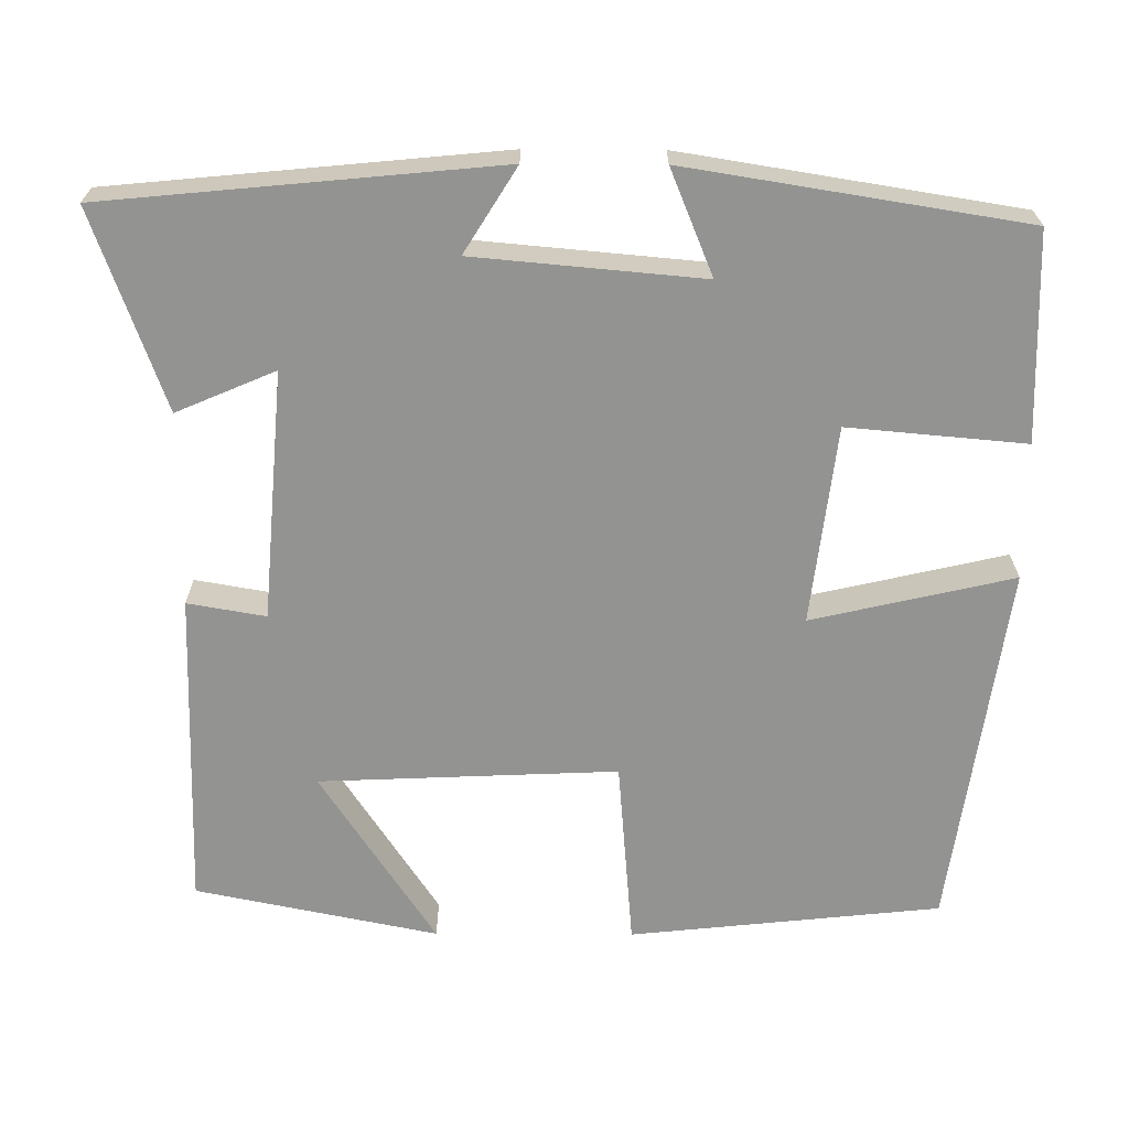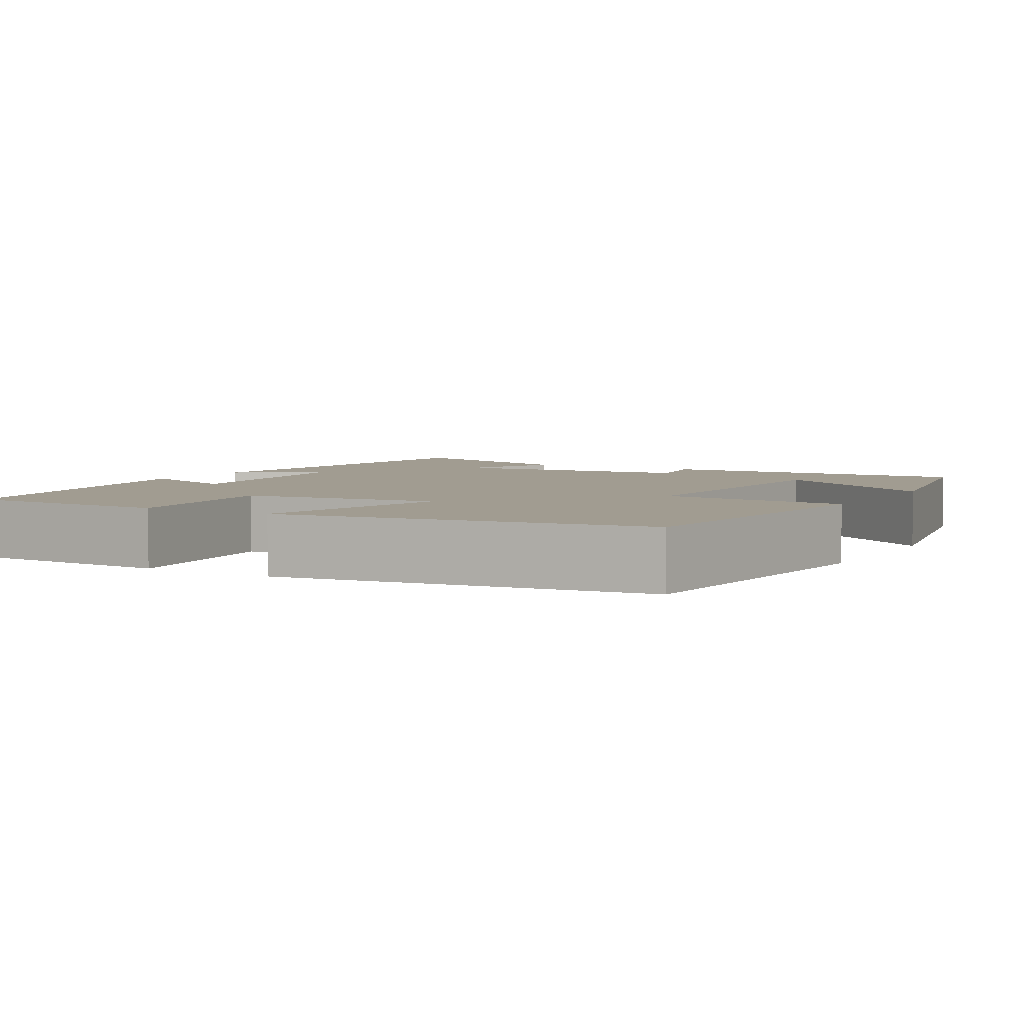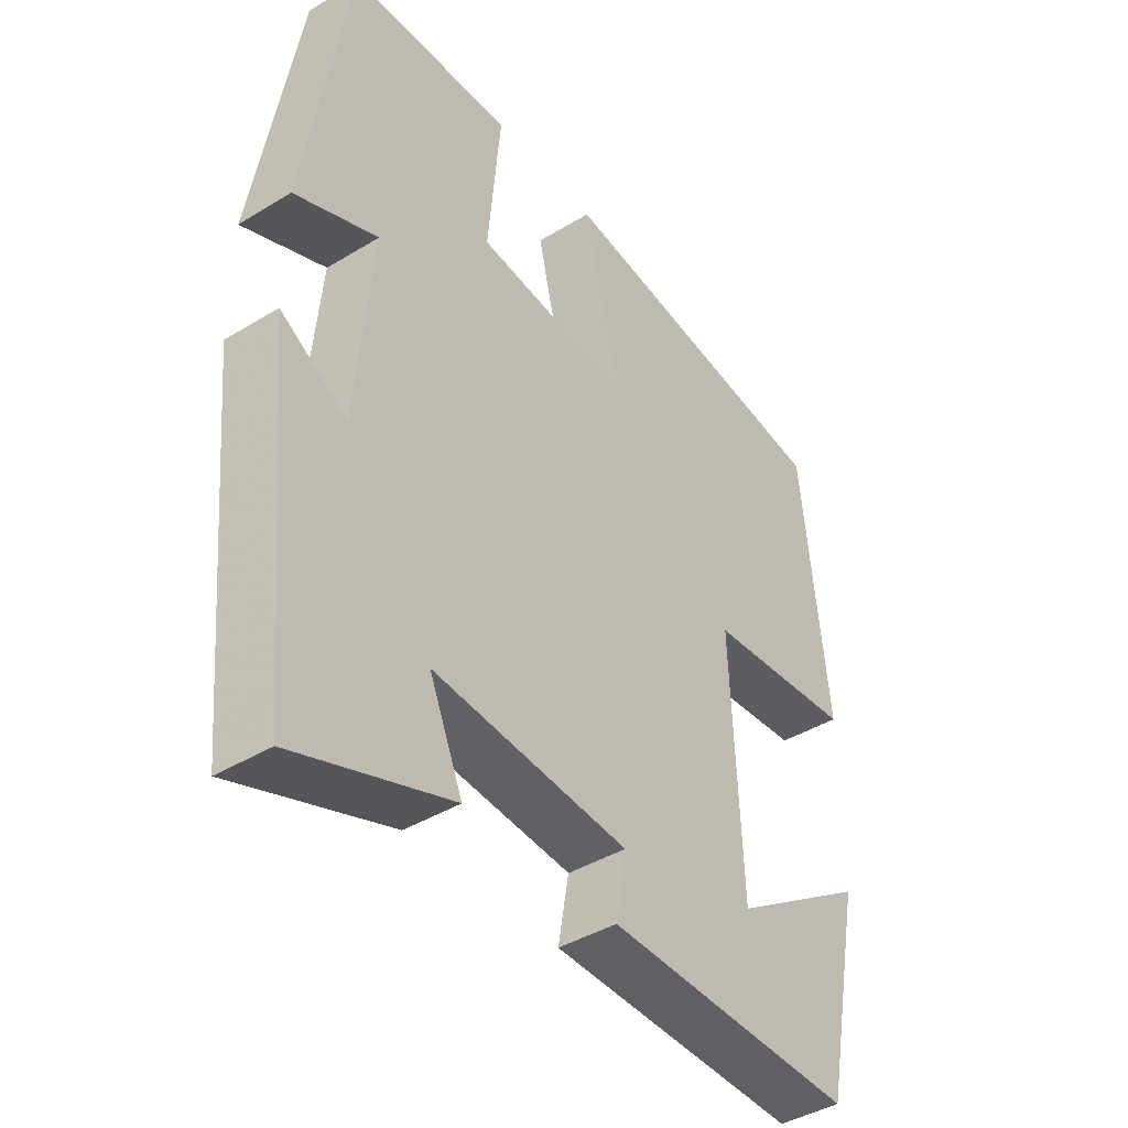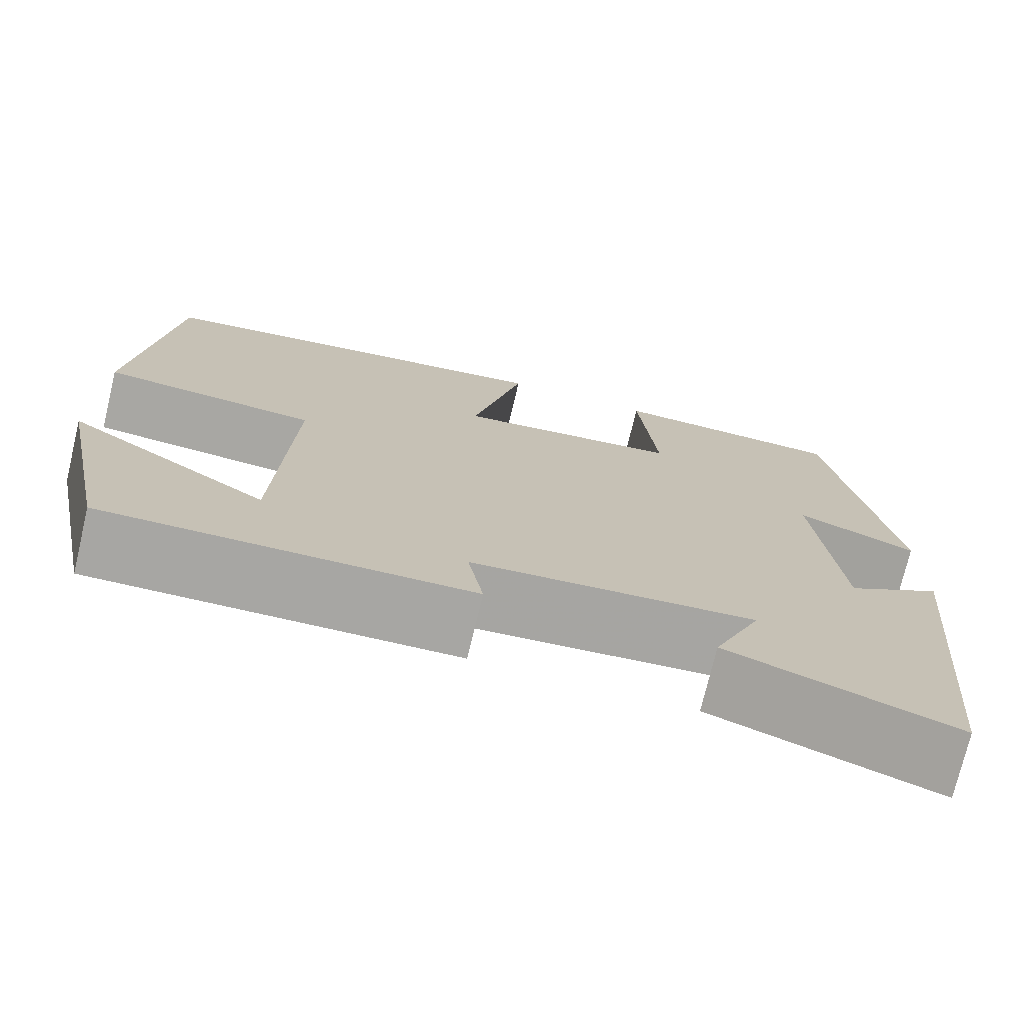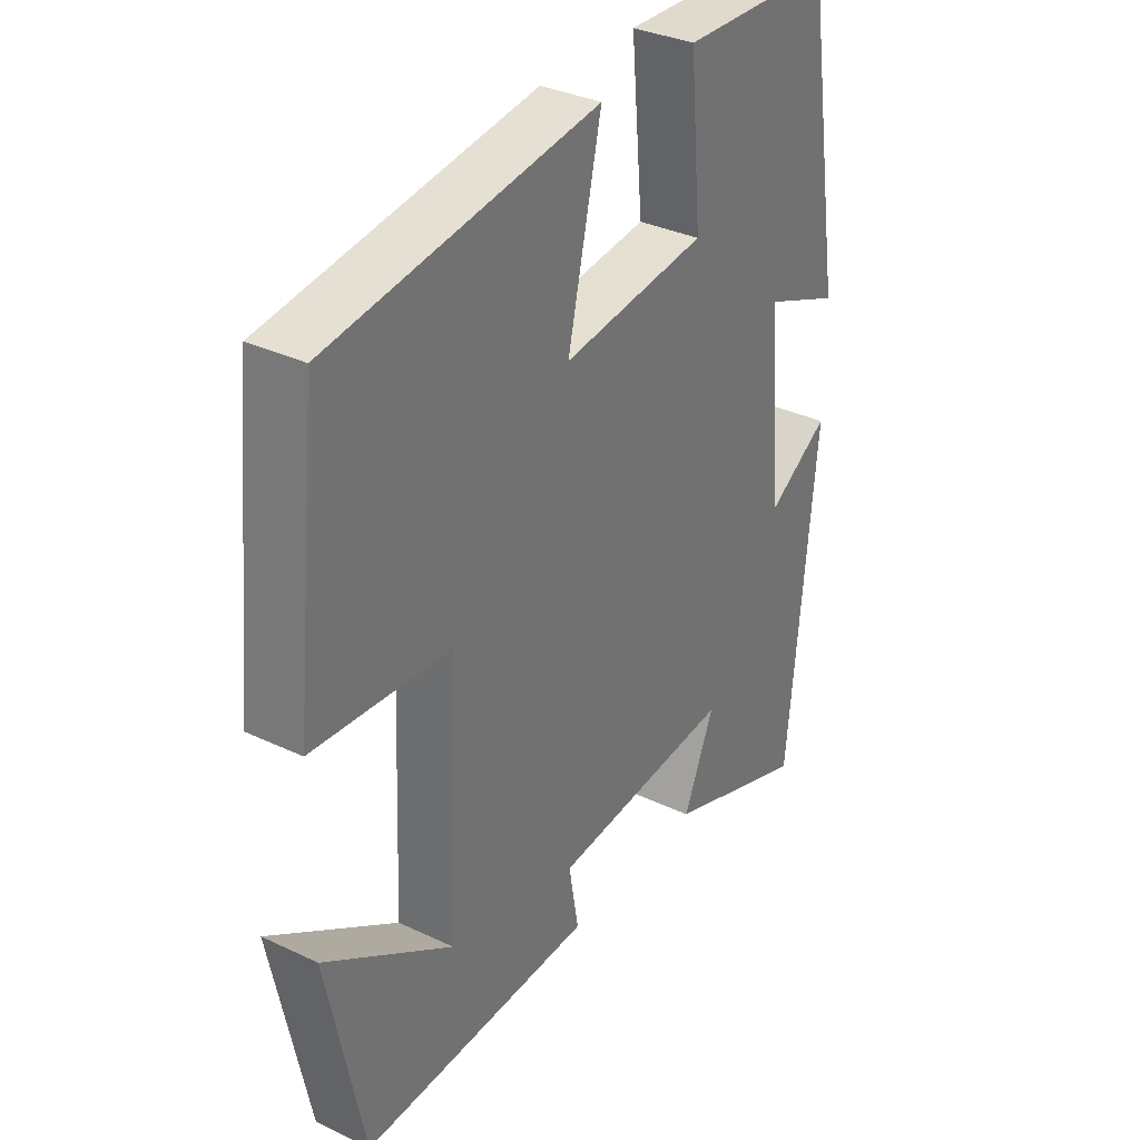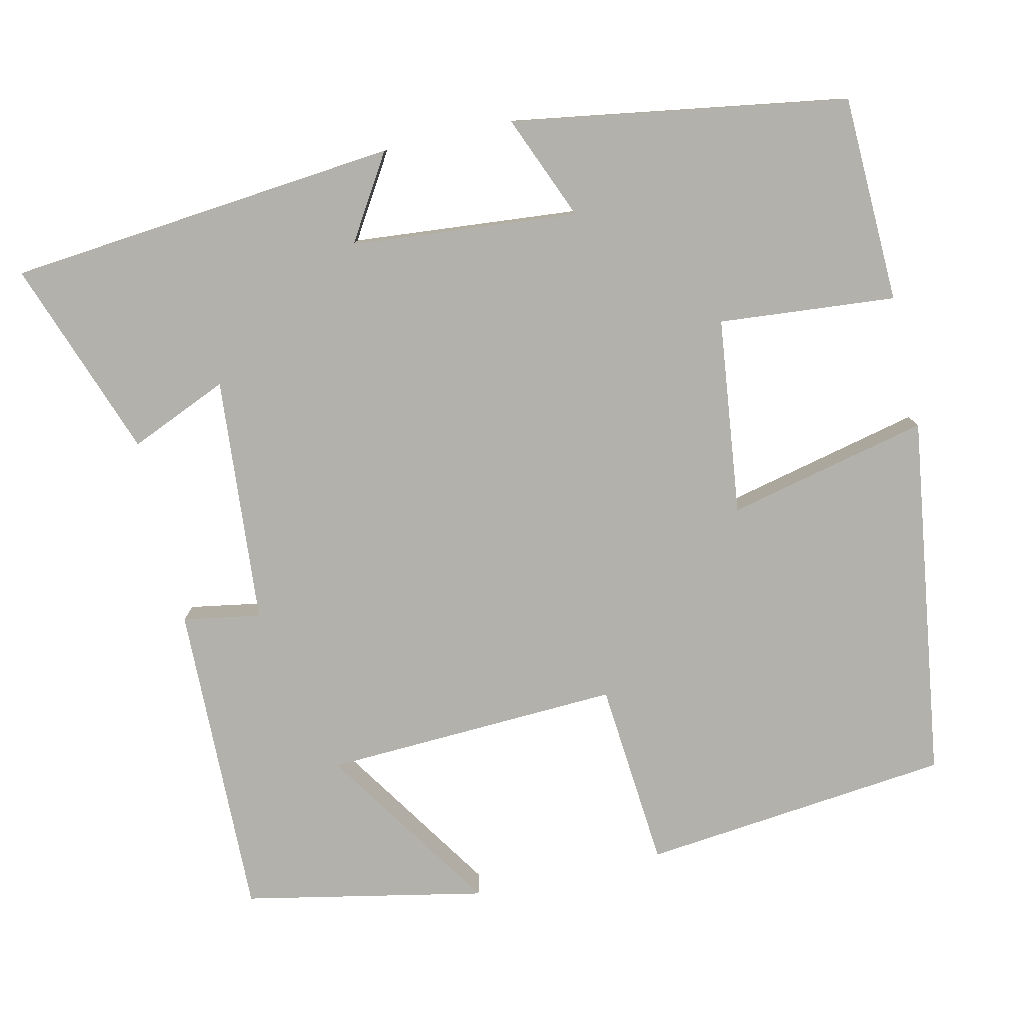
<metadata>
{"format":"obj","ext":"obj","renderer":"f3d","projection":"perspective","resolution":1024,"background":"white","views":[{"elev":-66.7,"azim":-90.3,"up":"+Y"},{"elev":4.5,"azim":29.9,"up":"+Y"},{"elev":-41.6,"azim":-53.6,"up":"+Z"},{"elev":-74.3,"azim":166.6,"up":"+Z"},{"elev":33.7,"azim":122.9,"up":"+Z"},{"elev":-78.9,"azim":-77.1,"up":"+Y"}]}
</metadata>
<code>
v -0.453 0.07 -0.589
v -0.5 0.07 -0.097
v -0.394 0.07 -0.163
v -0.368 0.07 0.123
v -0.5 0.07 0.069
v -0.432 0.07 0.492
v -0.171 0.07 0.5
v -0.191 0.07 0.277
v 0.057 0.07 0.247
v -0.001 0.07 0.5
v 0.459 0.07 0.434
v 0.5 0.07 0.044
v 0.264 0.07 0.024
v 0.28 0.07 -0.35
v 0.5 0.07 -0.206
v 0.438 0.07 -0.51
v 0.038 0.07 -0.5
v 0.055 0.07 -0.402
v -0.257 0.07 -0.376
v -0.204 0.07 -0.5
v -0.453 0 -0.589
v -0.5 0 -0.097
v -0.394 0 -0.163
v -0.368 0 0.123
v -0.5 0 0.069
v -0.432 0 0.492
v -0.171 0 0.5
v -0.191 0 0.277
v 0.057 0 0.247
v -0.001 0 0.5
v 0.459 0 0.434
v 0.5 0 0.044
v 0.264 0 0.024
v 0.28 0 -0.35
v 0.5 0 -0.206
v 0.438 0 -0.51
v 0.038 0 -0.5
v 0.055 0 -0.402
v -0.257 0 -0.376
v -0.204 0 -0.5
f 1 2 3
f 20 1 3
f 19 20 3
f 18 19 3 4
f 16 17 18
f 16 18 4
f 14 15 16
f 14 16 4
f 13 14 4
f 11 12 13
f 10 11 13
f 9 10 13
f 8 9 13 4
f 6 7 8
f 5 6 8
f 4 5 8
f 23 22 21
f 23 21 40
f 23 40 39
f 24 23 39 38
f 38 37 36
f 24 38 36
f 36 35 34
f 24 36 34
f 24 34 33
f 33 32 31
f 33 31 30
f 33 30 29
f 24 33 29 28
f 28 27 26
f 28 26 25
f 28 25 24
f 1 21 22 2
f 2 22 23 3
f 3 23 24 4
f 4 24 25 5
f 5 25 26 6
f 6 26 27 7
f 7 27 28 8
f 8 28 29 9
f 9 29 30 10
f 10 30 31 11
f 11 31 32 12
f 12 32 33 13
f 13 33 34 14
f 14 34 35 15
f 15 35 36 16
f 16 36 37 17
f 17 37 38 18
f 18 38 39 19
f 19 39 40 20
f 20 40 21 1

</code>
